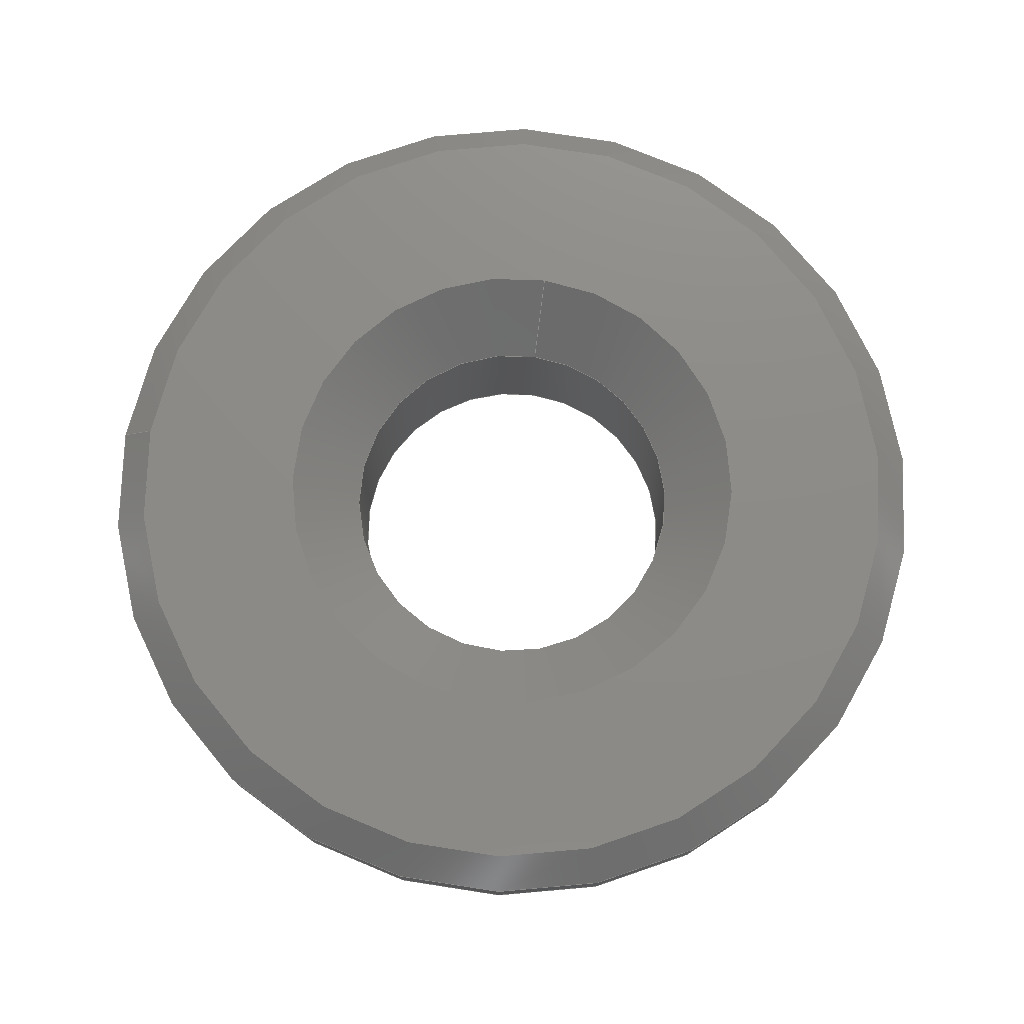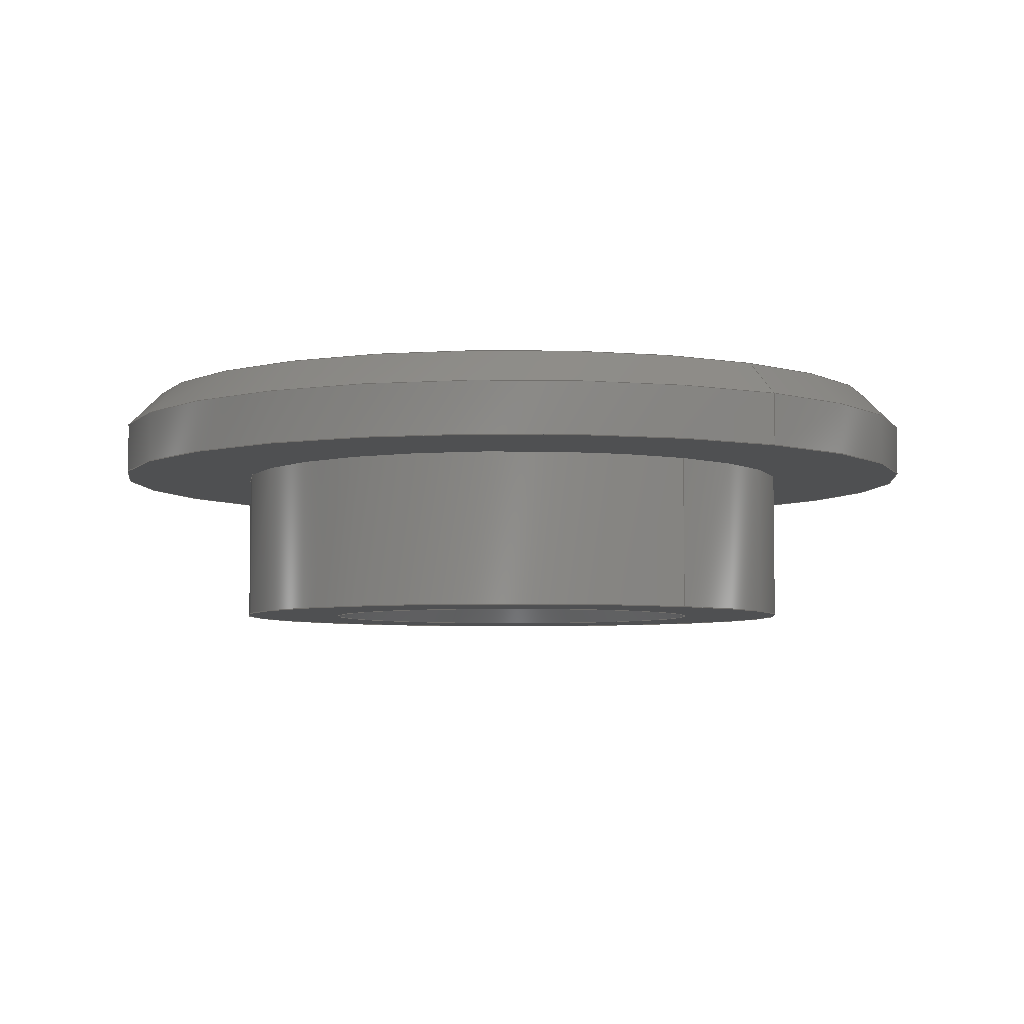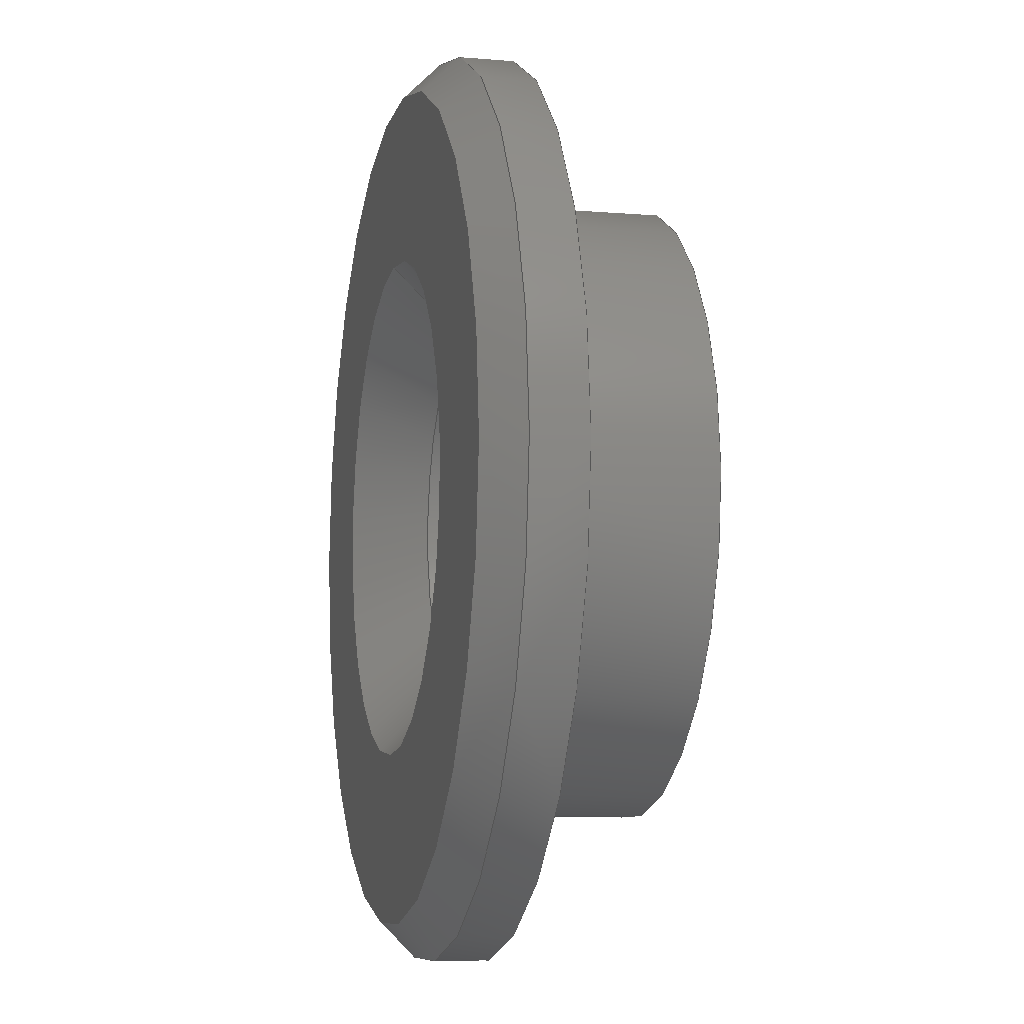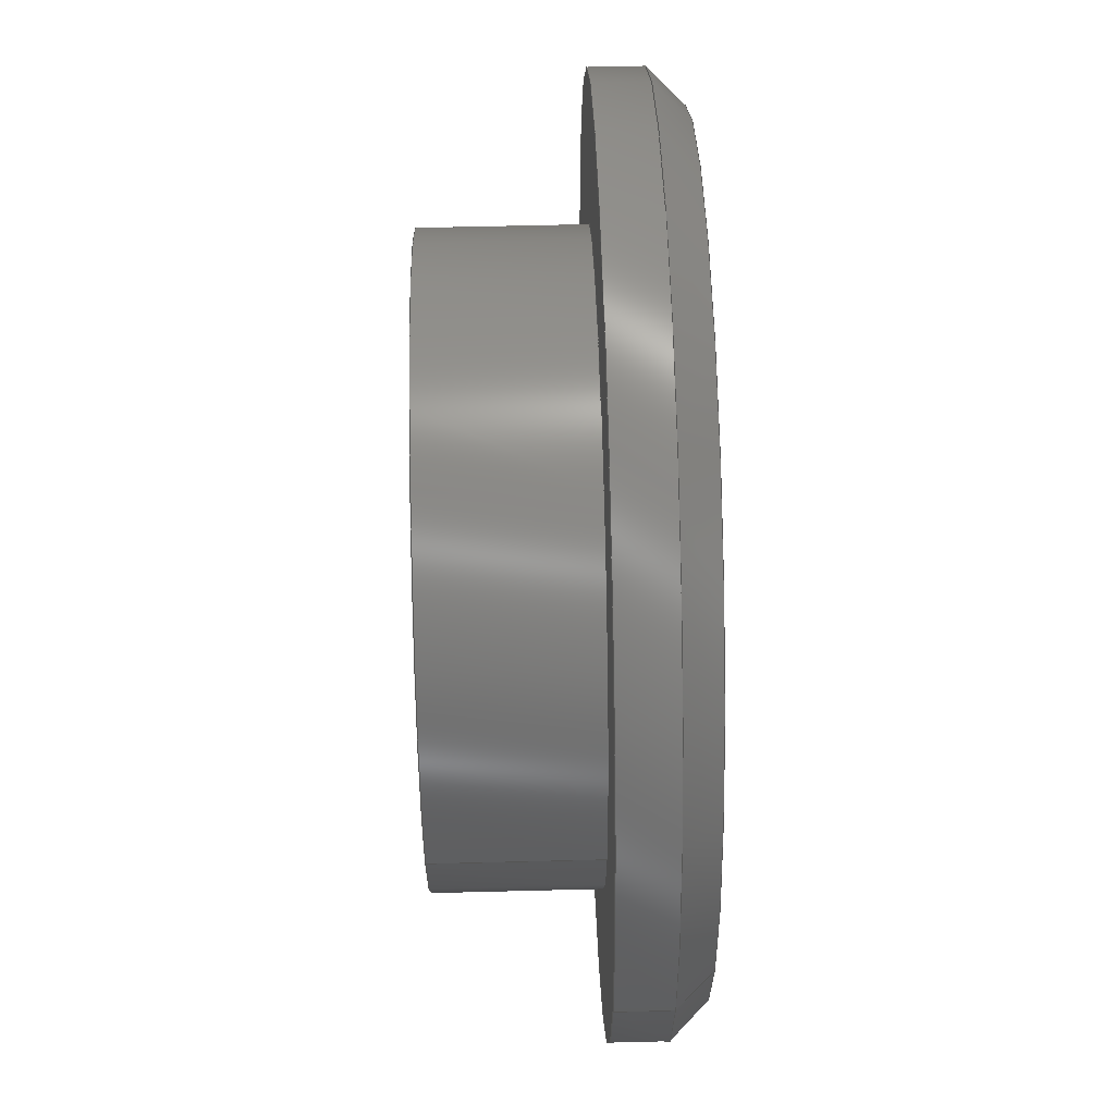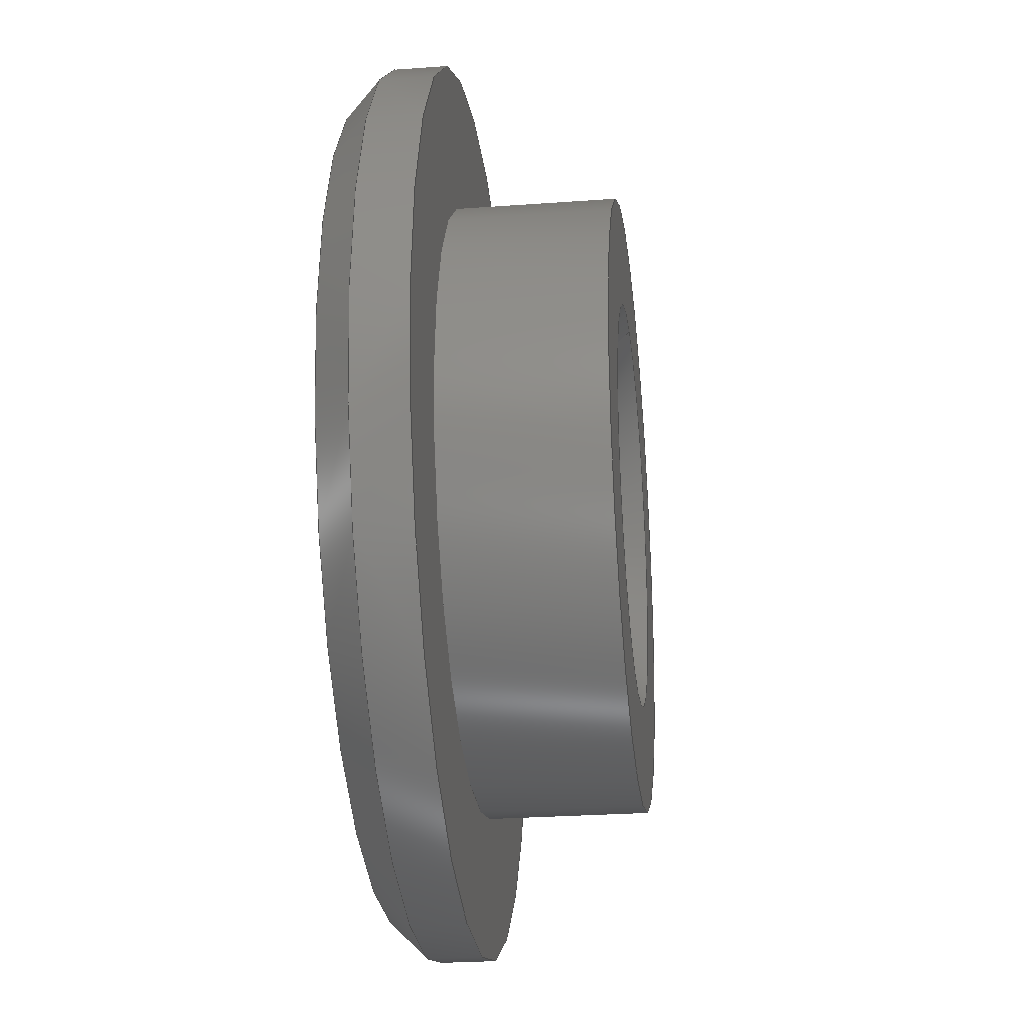
<metadata>
{"format":"step","ext":"stp","renderer":"f3d","projection":"perspective","resolution":1024,"background":"white","views":[{"elev":75.7,"azim":8.8,"up":"+Z"},{"elev":-5.2,"azim":-126.3,"up":"+Z"},{"elev":-8.3,"azim":77.1,"up":"+Y"},{"elev":59.1,"azim":-91.5,"up":"+Y"},{"elev":-26.4,"azim":96.6,"up":"+Y"}]}
</metadata>
<code>
ISO-10303-21;
DATA;
#1=PROPERTY_DEFINITION_REPRESENTATION(#5,#3);
#2=PROPERTY_DEFINITION_REPRESENTATION(#6,#4);
#3=REPRESENTATION('',(#7),#265);
#4=REPRESENTATION('',(#8),#265);
#5=PROPERTY_DEFINITION('pmi validation property','',#270);
#6=PROPERTY_DEFINITION('pmi validation property','',#270);
#7=VALUE_REPRESENTATION_ITEM('number of annotations',COUNT_MEASURE(0));
#8=VALUE_REPRESENTATION_ITEM('number of views',COUNT_MEASURE(0));
#9=SHAPE_REPRESENTATION_RELATIONSHIP('','',#178,#10);
#10=ADVANCED_BREP_SHAPE_REPRESENTATION('',(#176),#265);
#11=CONICAL_SURFACE('',#195,1.407,0.7854);
#12=CONICAL_SURFACE('',#196,1.157,0.7854);
#13=CONICAL_SURFACE('',#197,2.55,0.7854);
#14=CYLINDRICAL_SURFACE('',#183,2.55);
#15=CYLINDRICAL_SURFACE('',#188,1.75);
#16=CYLINDRICAL_SURFACE('',#192,1.006);
#17=ORIENTED_EDGE('',*,*,#35,.T.);
#18=ORIENTED_EDGE('',*,*,#36,.T.);
#19=ORIENTED_EDGE('',*,*,#37,.T.);
#20=ORIENTED_EDGE('',*,*,#38,.F.);
#21=ORIENTED_EDGE('',*,*,#39,.F.);
#22=ORIENTED_EDGE('',*,*,#38,.T.);
#23=ORIENTED_EDGE('',*,*,#40,.F.);
#24=ORIENTED_EDGE('',*,*,#39,.T.);
#25=ORIENTED_EDGE('',*,*,#41,.T.);
#26=ORIENTED_EDGE('',*,*,#40,.T.);
#27=ORIENTED_EDGE('',*,*,#42,.T.);
#28=ORIENTED_EDGE('',*,*,#43,.T.);
#29=ORIENTED_EDGE('',*,*,#36,.F.);
#30=ORIENTED_EDGE('',*,*,#43,.F.);
#31=ORIENTED_EDGE('',*,*,#41,.F.);
#32=ORIENTED_EDGE('',*,*,#42,.F.);
#33=ORIENTED_EDGE('',*,*,#35,.F.);
#34=ORIENTED_EDGE('',*,*,#37,.F.);
#35=EDGE_CURVE('',#44,#44,#53,.F.);
#36=EDGE_CURVE('',#45,#45,#54,.T.);
#37=EDGE_CURVE('',#46,#46,#55,.T.);
#38=EDGE_CURVE('',#47,#47,#56,.T.);
#39=EDGE_CURVE('',#48,#48,#57,.T.);
#40=EDGE_CURVE('',#49,#49,#58,.T.);
#41=EDGE_CURVE('',#50,#50,#59,.T.);
#42=EDGE_CURVE('',#51,#51,#60,.T.);
#43=EDGE_CURVE('',#52,#52,#61,.T.);
#44=VERTEX_POINT('',#239);
#45=VERTEX_POINT('',#241);
#46=VERTEX_POINT('',#244);
#47=VERTEX_POINT('',#246);
#48=VERTEX_POINT('',#249);
#49=VERTEX_POINT('',#252);
#50=VERTEX_POINT('',#255);
#51=VERTEX_POINT('',#258);
#52=VERTEX_POINT('',#260);
#53=CIRCLE('',#181,2.35);
#54=CIRCLE('',#182,1.407);
#55=CIRCLE('',#184,2.55);
#56=CIRCLE('',#185,2.55);
#57=CIRCLE('',#187,1.75);
#58=CIRCLE('',#189,1.75);
#59=CIRCLE('',#191,1.157);
#60=CIRCLE('',#193,1.006);
#61=CIRCLE('',#194,1.006);
#62=EDGE_LOOP('',(#17));
#63=EDGE_LOOP('',(#18));
#64=EDGE_LOOP('',(#19));
#65=EDGE_LOOP('',(#20));
#66=EDGE_LOOP('',(#21));
#67=EDGE_LOOP('',(#22));
#68=EDGE_LOOP('',(#23));
#69=EDGE_LOOP('',(#24));
#70=EDGE_LOOP('',(#25));
#71=EDGE_LOOP('',(#26));
#72=EDGE_LOOP('',(#27));
#73=EDGE_LOOP('',(#28));
#74=EDGE_LOOP('',(#29));
#75=EDGE_LOOP('',(#30));
#76=EDGE_LOOP('',(#31));
#77=EDGE_LOOP('',(#32));
#78=EDGE_LOOP('',(#33));
#79=EDGE_LOOP('',(#34));
#80=FACE_BOUND('',#62,.T.);
#81=FACE_BOUND('',#63,.T.);
#82=FACE_BOUND('',#64,.T.);
#83=FACE_BOUND('',#65,.T.);
#84=FACE_BOUND('',#66,.T.);
#85=FACE_BOUND('',#67,.T.);
#86=FACE_BOUND('',#68,.T.);
#87=FACE_BOUND('',#69,.T.);
#88=FACE_BOUND('',#70,.T.);
#89=FACE_BOUND('',#71,.T.);
#90=FACE_BOUND('',#72,.T.);
#91=FACE_BOUND('',#73,.T.);
#92=FACE_BOUND('',#74,.T.);
#93=FACE_BOUND('',#75,.T.);
#94=FACE_BOUND('',#76,.T.);
#95=FACE_BOUND('',#77,.T.);
#96=FACE_BOUND('',#78,.T.);
#97=FACE_BOUND('',#79,.T.);
#98=PLANE('',#180);
#99=PLANE('',#186);
#100=PLANE('',#190);
#101=STYLED_ITEM('',(#110),#166);
#102=STYLED_ITEM('',(#111),#167);
#103=STYLED_ITEM('',(#112),#168);
#104=STYLED_ITEM('',(#113),#169);
#105=STYLED_ITEM('',(#114),#170);
#106=STYLED_ITEM('',(#115),#171);
#107=STYLED_ITEM('',(#116),#172);
#108=STYLED_ITEM('',(#117),#173);
#109=STYLED_ITEM('',(#118),#174);
#110=PRESENTATION_STYLE_ASSIGNMENT((#119));
#111=PRESENTATION_STYLE_ASSIGNMENT((#120));
#112=PRESENTATION_STYLE_ASSIGNMENT((#121));
#113=PRESENTATION_STYLE_ASSIGNMENT((#122));
#114=PRESENTATION_STYLE_ASSIGNMENT((#123));
#115=PRESENTATION_STYLE_ASSIGNMENT((#124));
#116=PRESENTATION_STYLE_ASSIGNMENT((#125));
#117=PRESENTATION_STYLE_ASSIGNMENT((#126));
#118=PRESENTATION_STYLE_ASSIGNMENT((#127));
#119=SURFACE_STYLE_USAGE(.BOTH.,#128);
#120=SURFACE_STYLE_USAGE(.BOTH.,#129);
#121=SURFACE_STYLE_USAGE(.BOTH.,#130);
#122=SURFACE_STYLE_USAGE(.BOTH.,#131);
#123=SURFACE_STYLE_USAGE(.BOTH.,#132);
#124=SURFACE_STYLE_USAGE(.BOTH.,#133);
#125=SURFACE_STYLE_USAGE(.BOTH.,#134);
#126=SURFACE_STYLE_USAGE(.BOTH.,#135);
#127=SURFACE_STYLE_USAGE(.BOTH.,#136);
#128=SURFACE_SIDE_STYLE('',(#137));
#129=SURFACE_SIDE_STYLE('',(#138));
#130=SURFACE_SIDE_STYLE('',(#139));
#131=SURFACE_SIDE_STYLE('',(#140));
#132=SURFACE_SIDE_STYLE('',(#141));
#133=SURFACE_SIDE_STYLE('',(#142));
#134=SURFACE_SIDE_STYLE('',(#143));
#135=SURFACE_SIDE_STYLE('',(#144));
#136=SURFACE_SIDE_STYLE('',(#145));
#137=SURFACE_STYLE_FILL_AREA(#146);
#138=SURFACE_STYLE_FILL_AREA(#147);
#139=SURFACE_STYLE_FILL_AREA(#148);
#140=SURFACE_STYLE_FILL_AREA(#149);
#141=SURFACE_STYLE_FILL_AREA(#150);
#142=SURFACE_STYLE_FILL_AREA(#151);
#143=SURFACE_STYLE_FILL_AREA(#152);
#144=SURFACE_STYLE_FILL_AREA(#153);
#145=SURFACE_STYLE_FILL_AREA(#154);
#146=FILL_AREA_STYLE('',(#155));
#147=FILL_AREA_STYLE('',(#156));
#148=FILL_AREA_STYLE('',(#157));
#149=FILL_AREA_STYLE('',(#158));
#150=FILL_AREA_STYLE('',(#159));
#151=FILL_AREA_STYLE('',(#160));
#152=FILL_AREA_STYLE('',(#161));
#153=FILL_AREA_STYLE('',(#162));
#154=FILL_AREA_STYLE('',(#163));
#155=FILL_AREA_STYLE_COLOUR('',#164);
#156=FILL_AREA_STYLE_COLOUR('',#164);
#157=FILL_AREA_STYLE_COLOUR('',#164);
#158=FILL_AREA_STYLE_COLOUR('',#164);
#159=FILL_AREA_STYLE_COLOUR('',#164);
#160=FILL_AREA_STYLE_COLOUR('',#165);
#161=FILL_AREA_STYLE_COLOUR('',#164);
#162=FILL_AREA_STYLE_COLOUR('',#164);
#163=FILL_AREA_STYLE_COLOUR('',#164);
#164=COLOUR_RGB('',0.6452,0.6789,0.7);
#165=COLOUR_RGB('',0.1875,0.75,0.5812);
#166=ADVANCED_FACE('',(#80,#81),#98,.F.);
#167=ADVANCED_FACE('',(#82,#83),#14,.T.);
#168=ADVANCED_FACE('',(#84,#85),#99,.F.);
#169=ADVANCED_FACE('',(#86,#87),#15,.T.);
#170=ADVANCED_FACE('',(#88,#89),#100,.F.);
#171=ADVANCED_FACE('',(#90,#91),#16,.F.);
#172=ADVANCED_FACE('',(#92,#93),#11,.F.);
#173=ADVANCED_FACE('',(#94,#95),#12,.F.);
#174=ADVANCED_FACE('',(#96,#97),#13,.T.);
#175=CLOSED_SHELL('',(#166,#167,#168,#169,#170,#171,#172,#173,#174));
#176=MANIFOLD_SOLID_BREP('',#175);
#177=SHAPE_DEFINITION_REPRESENTATION(#270,#178);
#178=SHAPE_REPRESENTATION('9774005151',(#179),#265);
#179=AXIS2_PLACEMENT_3D('',#236,#198,#199);
#180=AXIS2_PLACEMENT_3D('',#237,#200,#201);
#181=AXIS2_PLACEMENT_3D('',#238,#202,#203);
#182=AXIS2_PLACEMENT_3D('',#240,#204,#205);
#183=AXIS2_PLACEMENT_3D('',#242,#206,#207);
#184=AXIS2_PLACEMENT_3D('',#243,#208,#209);
#185=AXIS2_PLACEMENT_3D('',#245,#210,#211);
#186=AXIS2_PLACEMENT_3D('',#247,#212,#213);
#187=AXIS2_PLACEMENT_3D('',#248,#214,#215);
#188=AXIS2_PLACEMENT_3D('',#250,#216,#217);
#189=AXIS2_PLACEMENT_3D('',#251,#218,#219);
#190=AXIS2_PLACEMENT_3D('',#253,#220,#221);
#191=AXIS2_PLACEMENT_3D('',#254,#222,#223);
#192=AXIS2_PLACEMENT_3D('',#256,#224,#225);
#193=AXIS2_PLACEMENT_3D('',#257,#226,#227);
#194=AXIS2_PLACEMENT_3D('',#259,#228,#229);
#195=AXIS2_PLACEMENT_3D('',#261,#230,#231);
#196=AXIS2_PLACEMENT_3D('',#262,#232,#233);
#197=AXIS2_PLACEMENT_3D('',#263,#234,#235);
#198=DIRECTION('',(0,0,1));
#199=DIRECTION('',(1,0,0));
#200=DIRECTION('',(0,0,-1));
#201=DIRECTION('',(-1,0,0));
#202=DIRECTION('',(0,0,-1));
#203=DIRECTION('',(-1,0,0));
#204=DIRECTION('',(0,0,-1));
#205=DIRECTION('',(0,1,0));
#206=DIRECTION('',(0,0,-1));
#207=DIRECTION('',(-1,0,0));
#208=DIRECTION('',(0,0,-1));
#209=DIRECTION('',(-1,0,0));
#210=DIRECTION('',(0,0,-1));
#211=DIRECTION('',(-1,0,0));
#212=DIRECTION('',(0,0,1));
#213=DIRECTION('',(1,0,0));
#214=DIRECTION('',(0,0,-1));
#215=DIRECTION('',(-1,0,0));
#216=DIRECTION('',(0,0,-1));
#217=DIRECTION('',(-1,0,0));
#218=DIRECTION('',(0,0,-1));
#219=DIRECTION('',(-1,0,0));
#220=DIRECTION('',(0,0,1));
#221=DIRECTION('',(1,0,0));
#222=DIRECTION('',(0,0,1));
#223=DIRECTION('',(0,1,0));
#224=DIRECTION('',(0,0,1));
#225=DIRECTION('',(1,0,0));
#226=DIRECTION('',(0,0,-1));
#227=DIRECTION('',(-1,0,0));
#228=DIRECTION('',(0,0,1));
#229=DIRECTION('',(1,0,0));
#230=DIRECTION('',(0,0,1));
#231=DIRECTION('',(0,1,0));
#232=DIRECTION('',(0,0,-1));
#233=DIRECTION('',(0,1,0));
#234=DIRECTION('',(0,0,-1));
#235=DIRECTION('',(-1,0,0));
#236=CARTESIAN_POINT('',(0,0,0));
#237=CARTESIAN_POINT('',(0,0,1.4));
#238=CARTESIAN_POINT('',(0,0,1.4));
#239=CARTESIAN_POINT('',(-2.35,0,1.4));
#240=CARTESIAN_POINT('',(3.307e-15,0,1.4));
#241=CARTESIAN_POINT('',(3.307e-15,1.407,1.4));
#242=CARTESIAN_POINT('',(0,0,2.314));
#243=CARTESIAN_POINT('',(0,0,1.2));
#244=CARTESIAN_POINT('',(-2.55,0,1.2));
#245=CARTESIAN_POINT('',(0,0,0.9));
#246=CARTESIAN_POINT('',(-2.55,0,0.9));
#247=CARTESIAN_POINT('',(-2.55,0,0.9));
#248=CARTESIAN_POINT('',(0,0,0.9));
#249=CARTESIAN_POINT('',(-1.75,0,0.9));
#250=CARTESIAN_POINT('',(0,0,2.314));
#251=CARTESIAN_POINT('',(0,0,7.373e-15));
#252=CARTESIAN_POINT('',(-1.75,0,7.373e-15));
#253=CARTESIAN_POINT('',(-1.75,0,7.36e-15));
#254=CARTESIAN_POINT('',(3.307e-15,0,7.373e-15));
#255=CARTESIAN_POINT('',(3.307e-15,1.157,7.373e-15));
#256=CARTESIAN_POINT('',(3.307e-15,0,-5.947));
#257=CARTESIAN_POINT('',(3.307e-15,0,0.15));
#258=CARTESIAN_POINT('',(-1.006,0,0.15));
#259=CARTESIAN_POINT('',(3.307e-15,0,1));
#260=CARTESIAN_POINT('',(1.006,0,1));
#261=CARTESIAN_POINT('',(3.307e-15,0,1.4));
#262=CARTESIAN_POINT('',(3.307e-15,0,7.373e-15));
#263=CARTESIAN_POINT('',(0,0,1.2));
#264=MECHANICAL_DESIGN_GEOMETRIC_PRESENTATION_REPRESENTATION('',(#101,#102,
#103,#104,#105,#106,#107,#108,#109),#265);
#265=(
GEOMETRIC_REPRESENTATION_CONTEXT(3)
GLOBAL_UNCERTAINTY_ASSIGNED_CONTEXT((#266))
GLOBAL_UNIT_ASSIGNED_CONTEXT((#269,#268,#267))
REPRESENTATION_CONTEXT('9774005151','TOP_LEVEL_ASSEMBLY_PART')
);
#266=UNCERTAINTY_MEASURE_WITH_UNIT(LENGTH_MEASURE(0.005),#269,
'DISTANCE_ACCURACY_VALUE','Maximum Tolerance applied to model');
#267=(
NAMED_UNIT(*)
SI_UNIT($,.STERADIAN.)
SOLID_ANGLE_UNIT()
);
#268=(
NAMED_UNIT(*)
PLANE_ANGLE_UNIT()
SI_UNIT($,.RADIAN.)
);
#269=(
LENGTH_UNIT()
NAMED_UNIT(*)
SI_UNIT(.MILLI.,.METRE.)
);
#270=PRODUCT_DEFINITION_SHAPE('','',#271);
#271=PRODUCT_DEFINITION('','',#273,#272);
#272=PRODUCT_DEFINITION_CONTEXT('',#279,'design');
#273=PRODUCT_DEFINITION_FORMATION_WITH_SPECIFIED_SOURCE('','',#275,
 .NOT_KNOWN.);
#274=PRODUCT_RELATED_PRODUCT_CATEGORY('','',(#275));
#275=PRODUCT('9774005151','9774005151','9774005151',(#277));
#276=PRODUCT_CATEGORY('','');
#277=PRODUCT_CONTEXT('',#279,'mechanical');
#278=APPLICATION_PROTOCOL_DEFINITION('international standard',
'automotive_design',2010,#279);
#279=APPLICATION_CONTEXT(
'core data for automotive mechanical design processes');
ENDSEC;
END-ISO-10303-21;

</code>
